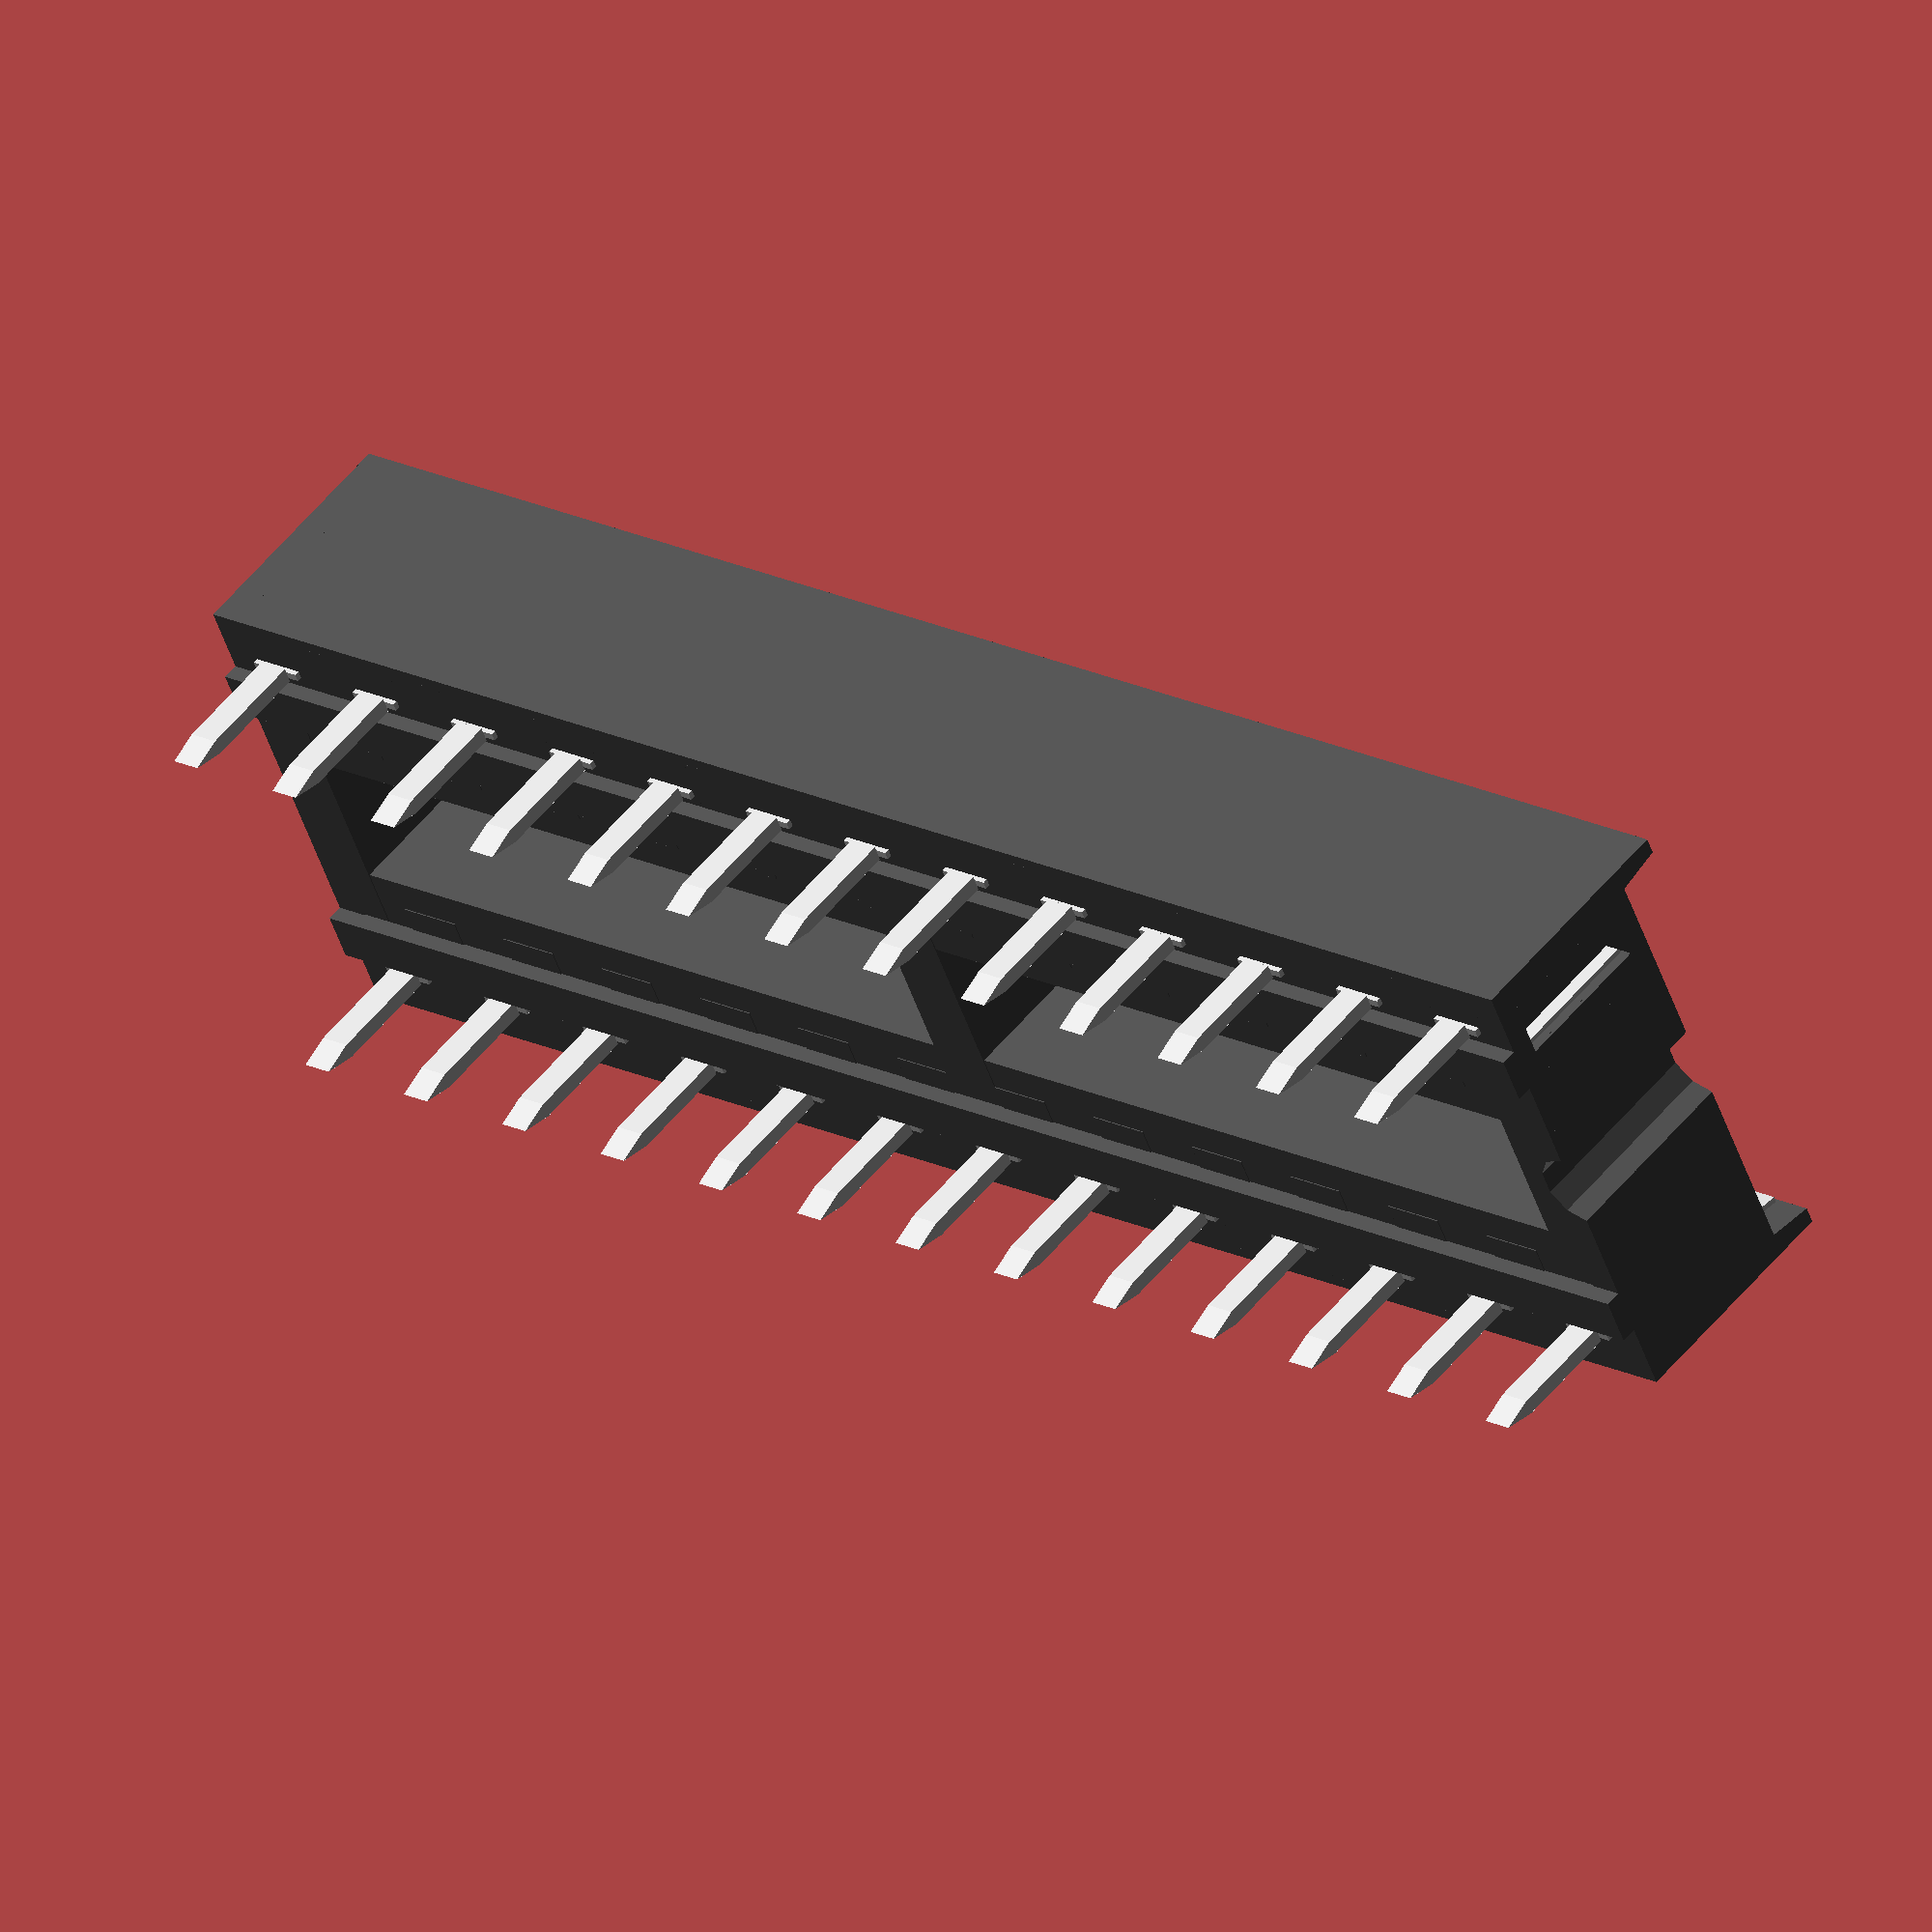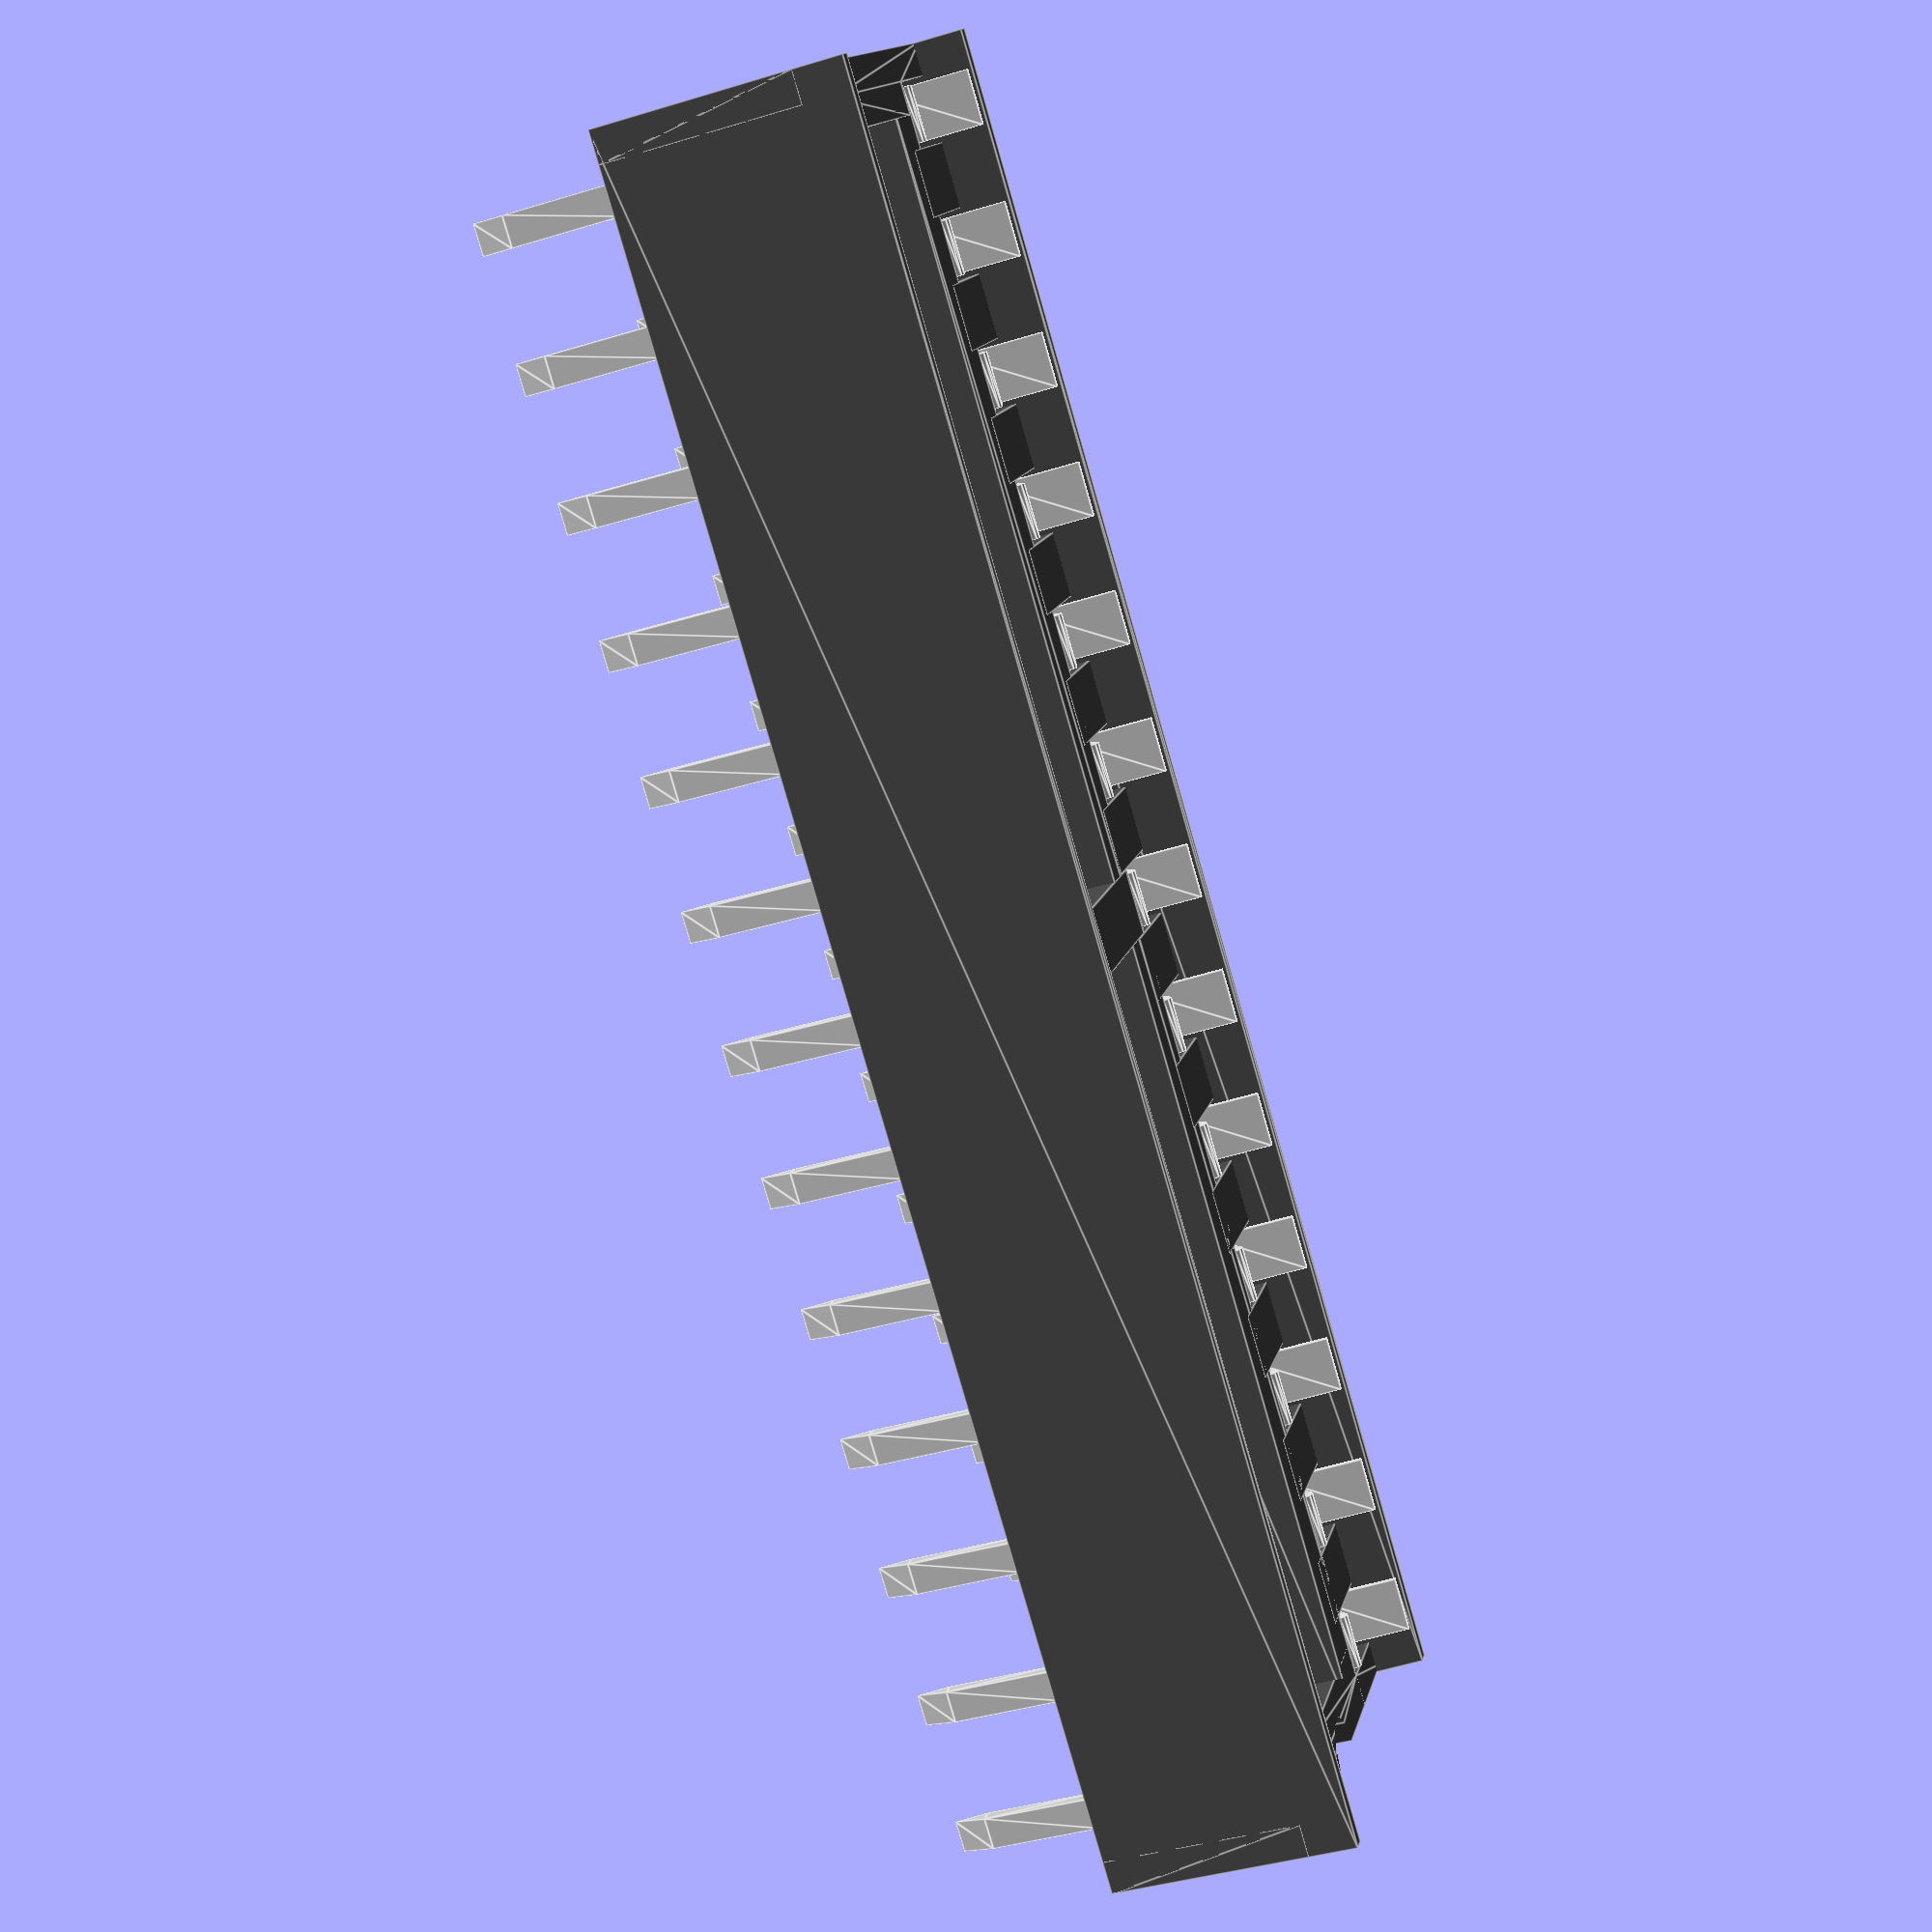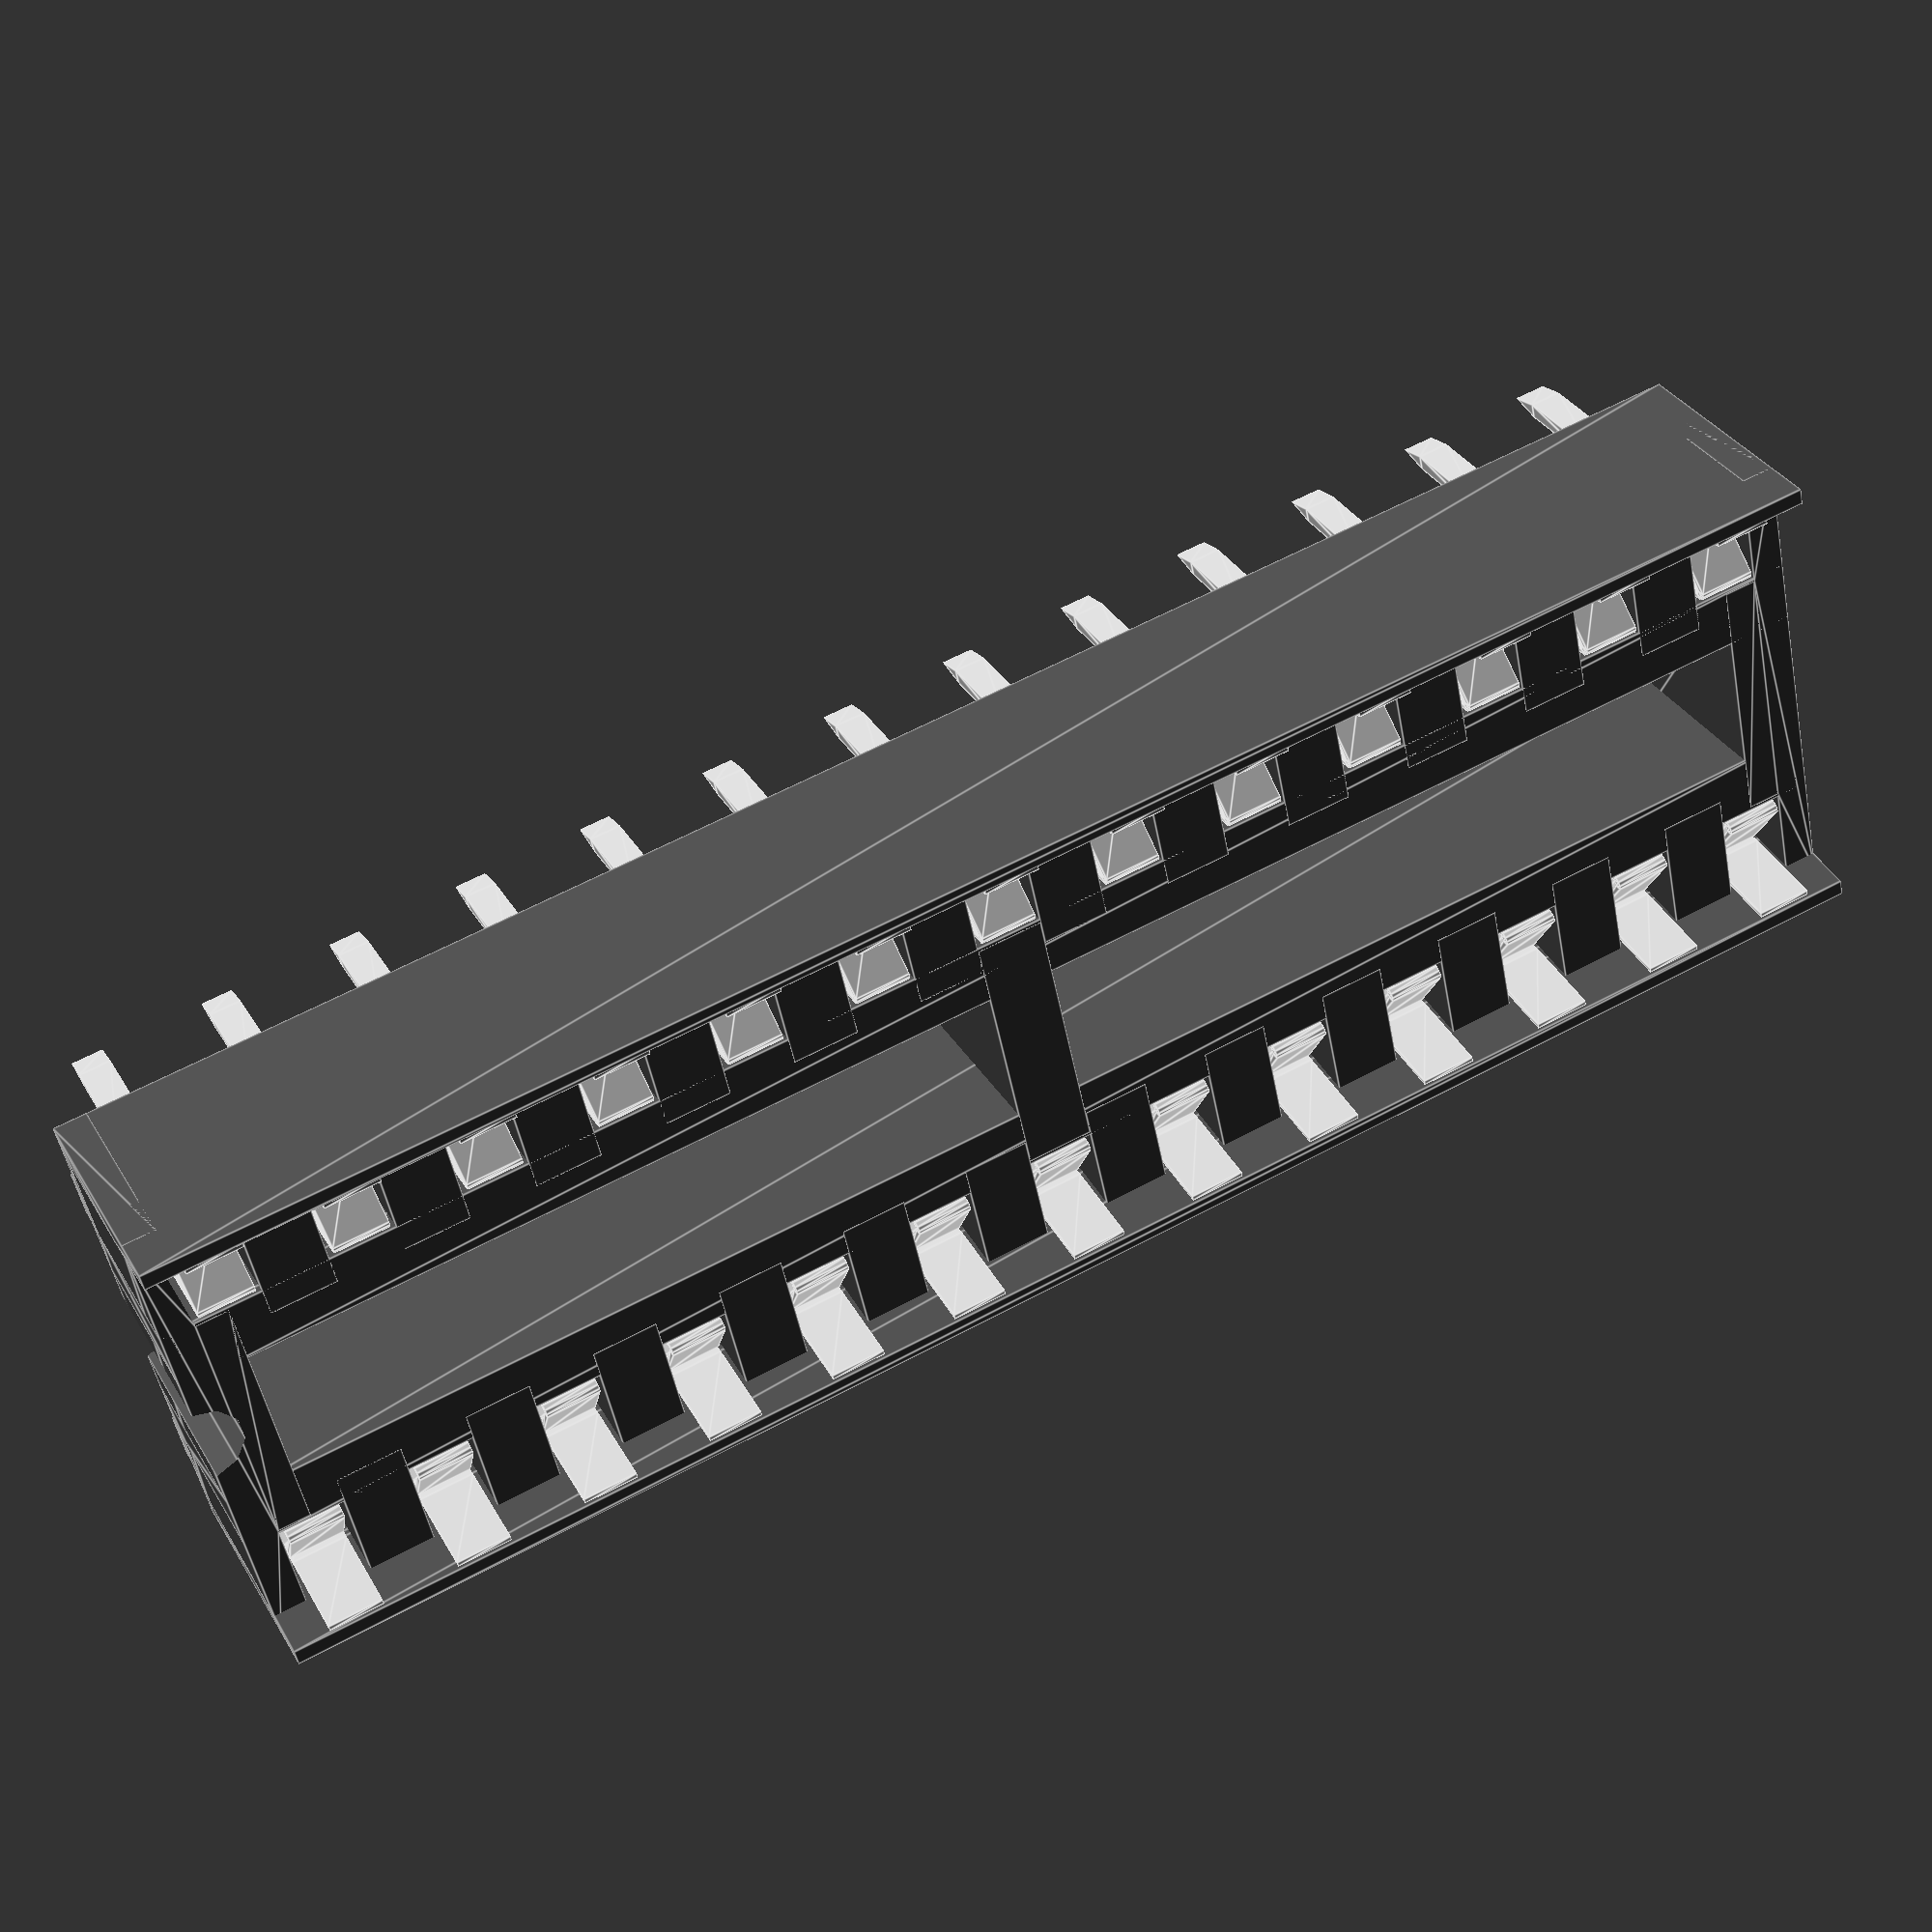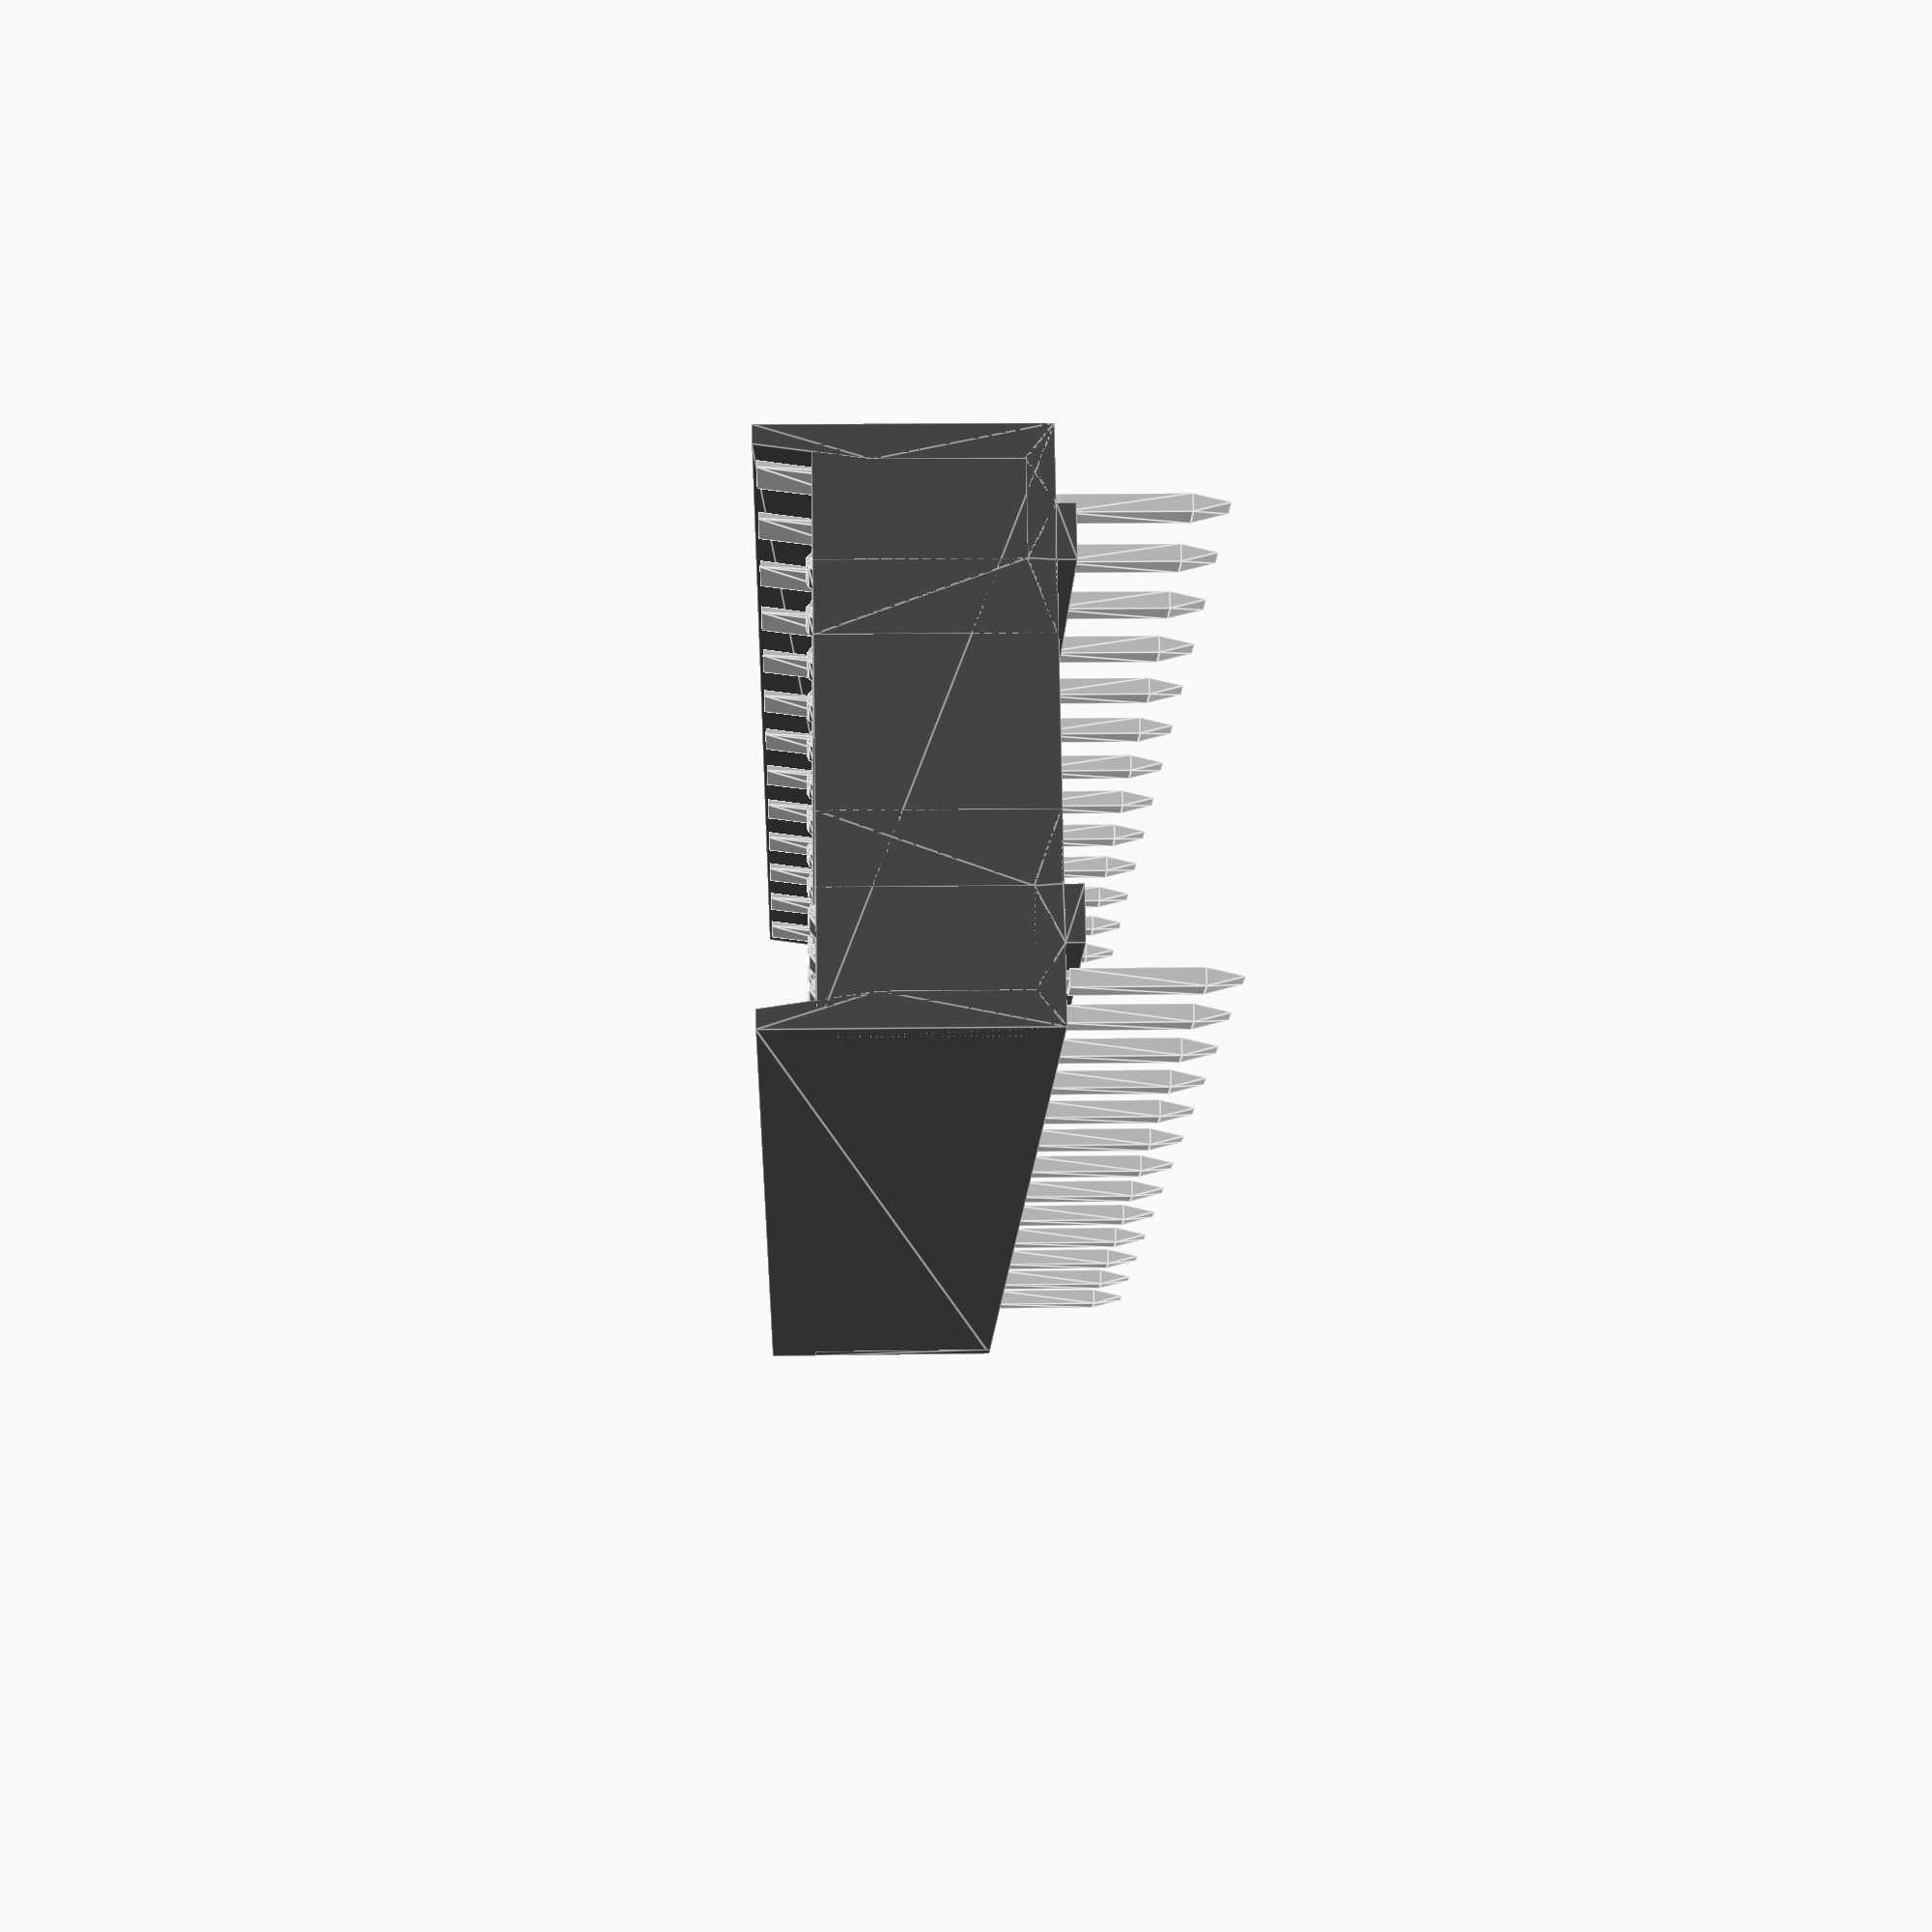
<openscad>
// Model for parametric dip socket
// openscad-param= {pins=8,spacing=300,pitch=100}
//
// Copyright (C) 2023 Erich Heinzle
//
// File distribution license:
//  This library is free software; you can redistribute it and/or
//  modify it under the terms of the GNU Lesser General Public
//  License as published by the Free Software Foundation; either
//  version 2.1 of the License, or (at your option) any later version.
//
//  This library is distributed in the hope that it will be useful,
//  but WITHOUT ANY WARRANTY; without even the implied warranty of
//  MERCHANTABILITY or FITNESS FOR A PARTICULAR PURPOSE.  See the GNU
//  Lesser General Public License for more details.
//
//  You should have received a copy of the GNU Lesser General Public
//  License along with this library; if not, write to the Free Software
//  Foundation, Inc., 51 Franklin Street, Fifth Floor, Boston, MA  02110-1301  USA
//
// The above distribution license applies when the file is distributed as a
// stand alone model file or as part of a library, in both cases intended
// for reuse combined by the user with other openscad scripts.
//
// Use license:
//  as a special exception, the content of the file may be
//  embedded in an openscad script that represents a printed circuit board,
//  for example when a board is exported by pcb-rnd. In such use case,
//  the content of this file may be copied into the resulting board file
//  with or without modifications, without affecting the board file's license
//  in any way.
//

module dip(pins=8,spacing=300,pitch=100,pin_descent=2.5)
{
    pin_thickness = 0.3;
    row_spacing = 25.4*spacing/1000;
    pin_spacing = 25.4*pitch/1000;
    pcb_pin_width = 0.6;
    standard_pitch = 2.54;
    pcb_offset = 0.31;
    
    end_height = 3.77;
    notch = 0.75;   // notch radius     

    module pin() {
        rotate([-90,0,0])
            color([0.8,0.8,0.8])
                union() {
                    // folded socket portion
                    translate([0,0,-pin_spacing/4+0.1])
                        scale([0.93,1,1])
                            linear_extrude(height = pin_spacing/2-0.2)
                                polygon([[0.0,0.1],[-0.08,0.1],[-0.08,-0.68],[-0.48,-0.68],[-0.48,-3.04],[-0.70,-4.62],[-0.58,-4.63],[-0.34,-2.95],[-0.34,-0.82],[1.14,-0.82],[1.14,-3.66],[1.03,-3.73],[-0.18,-2.81],[-0.18,-2.60],[-0.05,-2.36],[-0.16,-2.29],[-0.30,-2.60],[-0.30,-2.86],[1.03,-3.87],[1.10,-3.87],[1.18,-3.83],[1.24,-3.74],[1.24,-0.68],[0.08,-0.68],[0.08,0.1]]);
                    // actual PCB pin
                    translate([0,0,-pcb_pin_width/2])
                        linear_extrude(height = pcb_pin_width)        
                            polygon([[pin_thickness/2,0.1],[pin_thickness/2,pin_descent-pin_thickness],[0,pin_descent+pcb_offset],[-pin_thickness/2,pin_descent-pin_thickness],[-pin_thickness/2,0.1]]);
                }
    }
    
    module housing() {
        linear_extrude(height = pins/2*pin_spacing)
            polygon([[-0.98,-4.69],[-0.66,-4.69],[-0.40,-2.84],[-0.40,-0.46],[1.21,-0.46],[1.21,-3.77],[2.42,-3.77],[2.42,-0.02],[1.24,-0.02],[1.24,0.31],[0.32,0.31],[0.32,0.0],[-0.98,0.0]]);
    }
    
    module housingL() {
        rotate([-90,0,0])
            housing();
    }

    module housingR() {
        translate([0,pins/2*pin_spacing])
            rotate([90,0,0])
                rotate([0,0,180])
                    housing();
    }
    
    module frame_end() {
        linear_extrude(height = end_height)
            polygon([
        [-0.98-row_spacing/2,-pin_spacing/4],
        [-0.98-row_spacing/2,-pin_spacing/2],
        [0.98+row_spacing/2,-pin_spacing/2],
        [0.98+row_spacing/2,-pin_spacing/4],
        [(row_spacing-standard_pitch )/2,-pin_spacing/4],
        [(row_spacing-standard_pitch )/2,standard_pitch/2-pin_spacing/2],
        [-(row_spacing-standard_pitch )/2,standard_pitch/2-pin_spacing/2],
        [-(row_spacing-standard_pitch )/2,-pin_spacing/4]
        ]);
    }
    
    module frame_end_notched() {
           difference() {
               frame_end();
               translate([0,-pin_spacing/2,-end_height/2])
                    cylinder(r=notch, h=end_height*2,$fn =10);
           }
    }

    module frame_midbar() {
        if (pins > 8) {
            translate([0,(pins/2-1)/2*pin_spacing,end_height/2])
                cube([row_spacing-standard_pitch ,standard_pitch/2,end_height],true);
        }
    }

    module pin_spacer() {
            translate([-1.25,pin_spacing/4,0])
                cube([2.5,pin_spacing/2,end_height],false);        
    }
    
    module pin_spacers() {
        for(i = [0:pins/2-2]) {
            translate([-row_spacing/2+0.5,i*pin_spacing,0])
                pin_spacer();
            translate([row_spacing/2-0.5,i*pin_spacing,0])
                pin_spacer();
        }
    }
    
    module build_frame() {
        color([0.3,0.3,0.3]) {
            union() {
                translate([-row_spacing/2,-pin_spacing/2,0])
                    housingL();
                translate([row_spacing/2,-pin_spacing/2,0])
                    housingR();
                frame_end_notched();
                translate([0,(pins/2-1)*pin_spacing,0])
                    rotate([0,0,-180])
                        frame_end();
                frame_midbar();
                pin_spacers();
            }
        }
    }
    
    module place_pins() {
        for(i = [0:pins/2-1]) {
            translate([-row_spacing/2,i*pin_spacing,0])
                pin();
            translate([row_spacing/2,i*pin_spacing,0])
                rotate([0,0,180])
                    pin();
        }
    }
    
    translate([0,0,pcb_offset]) {
        build_frame();
        place_pins();
    }
}
dip(spacing=300,pins=26,pitch=100);
</openscad>
<views>
elev=126.0 azim=294.0 roll=321.9 proj=o view=solid
elev=220.5 azim=127.8 roll=249.5 proj=p view=edges
elev=146.2 azim=257.7 roll=206.4 proj=p view=edges
elev=345.5 azim=62.4 roll=88.0 proj=p view=edges
</views>
